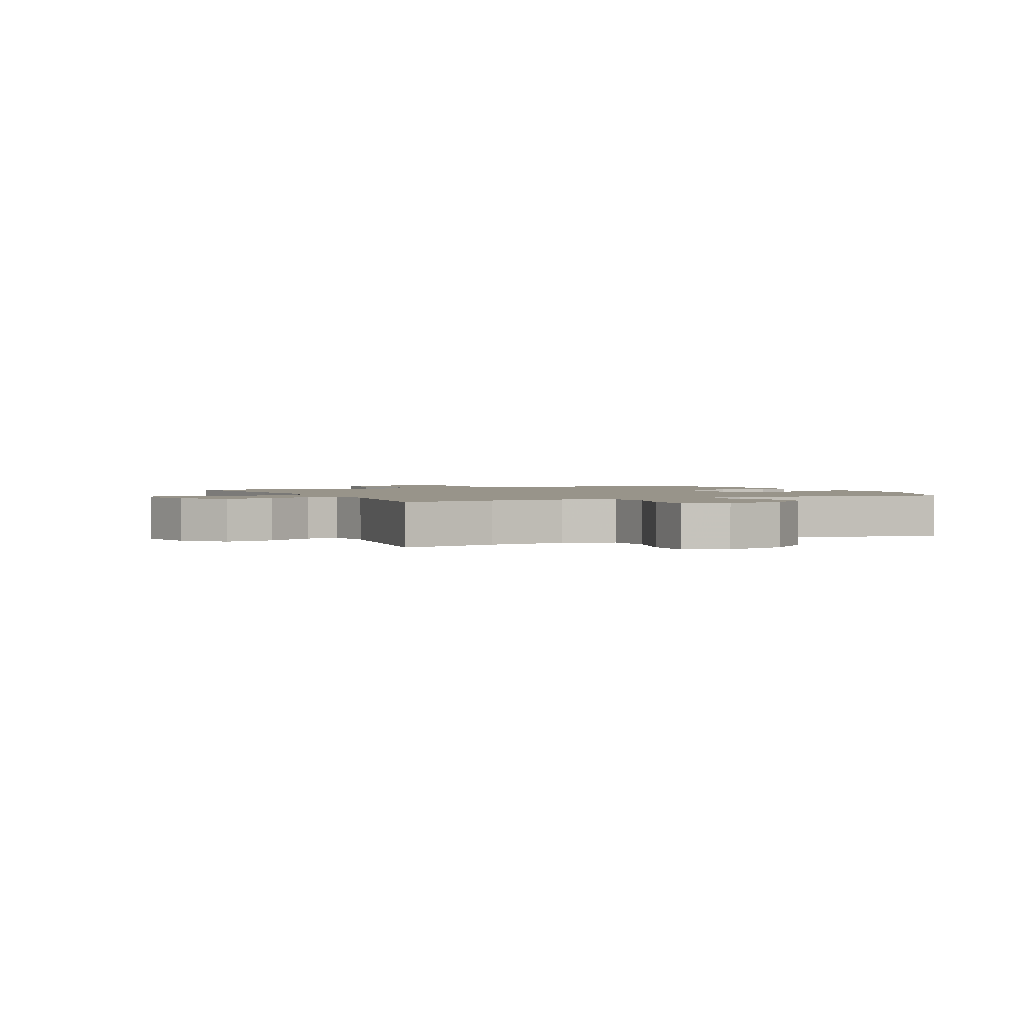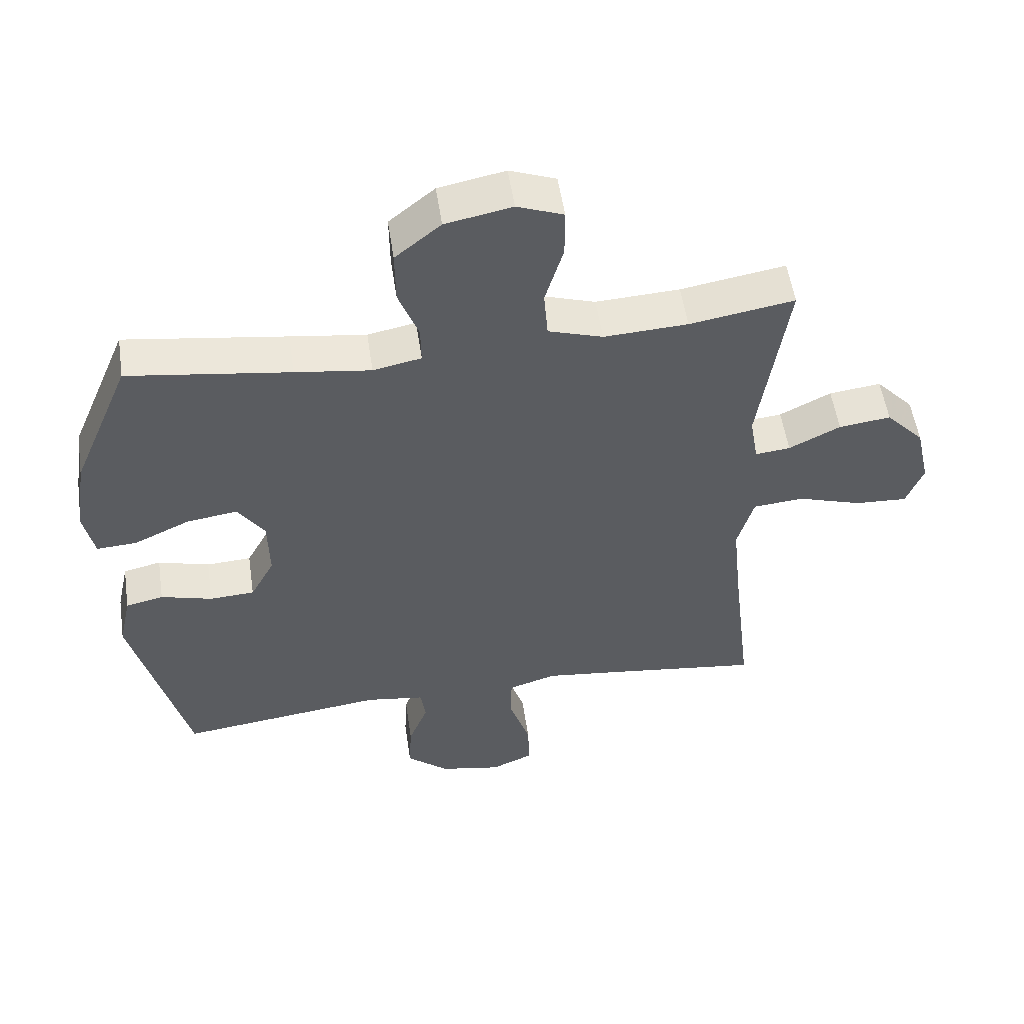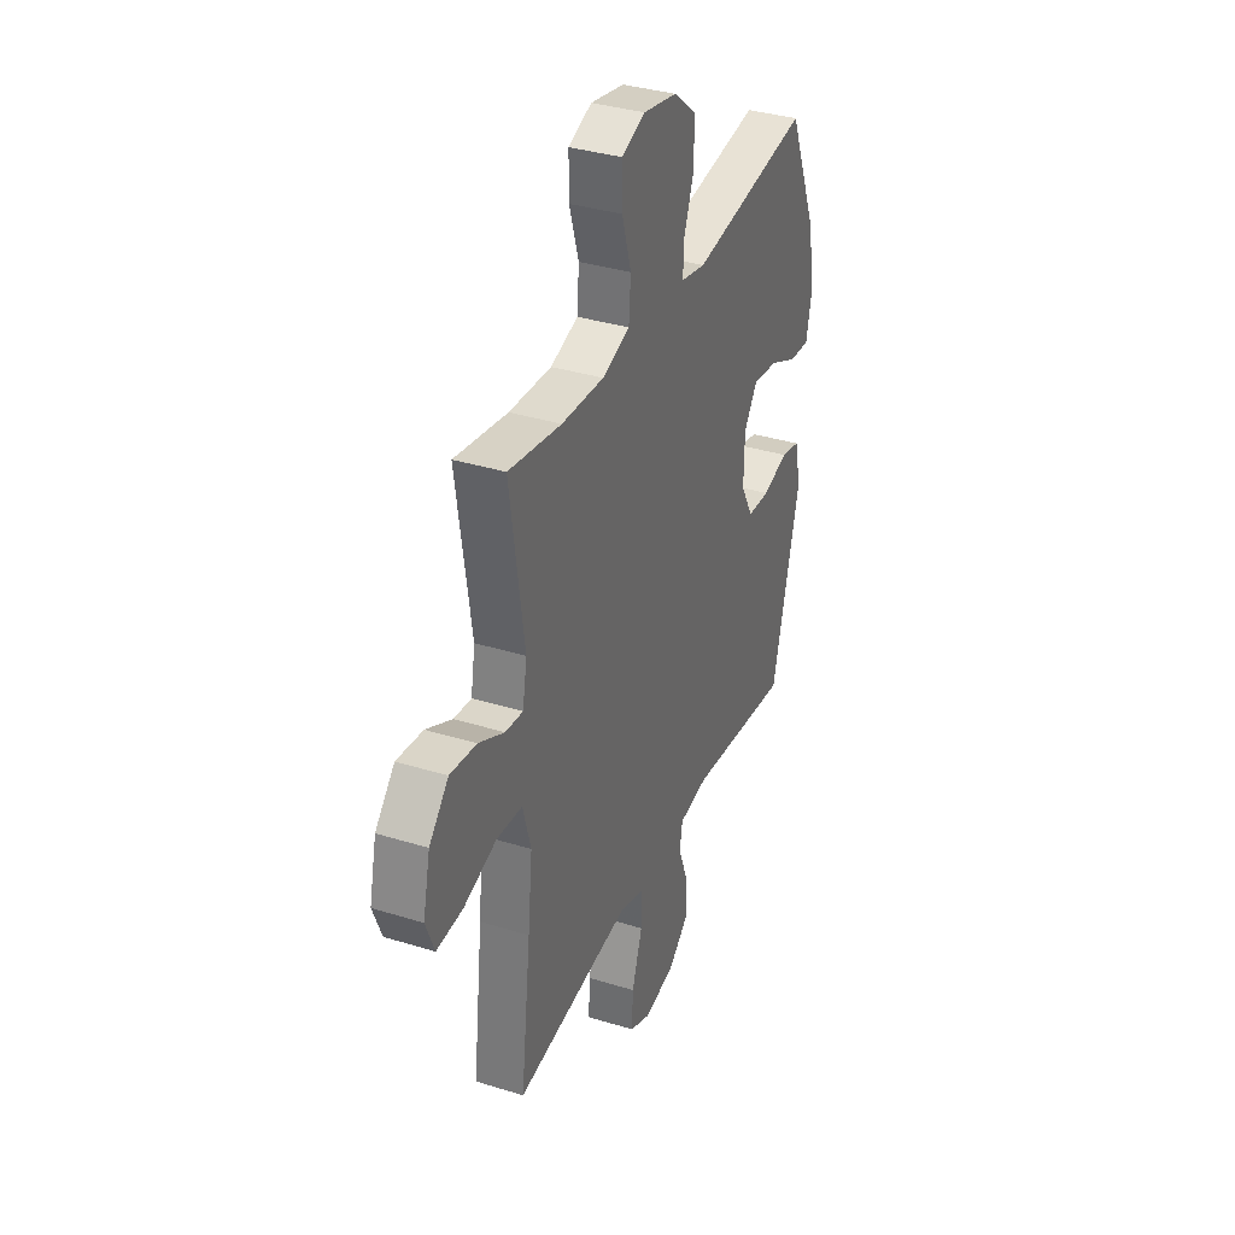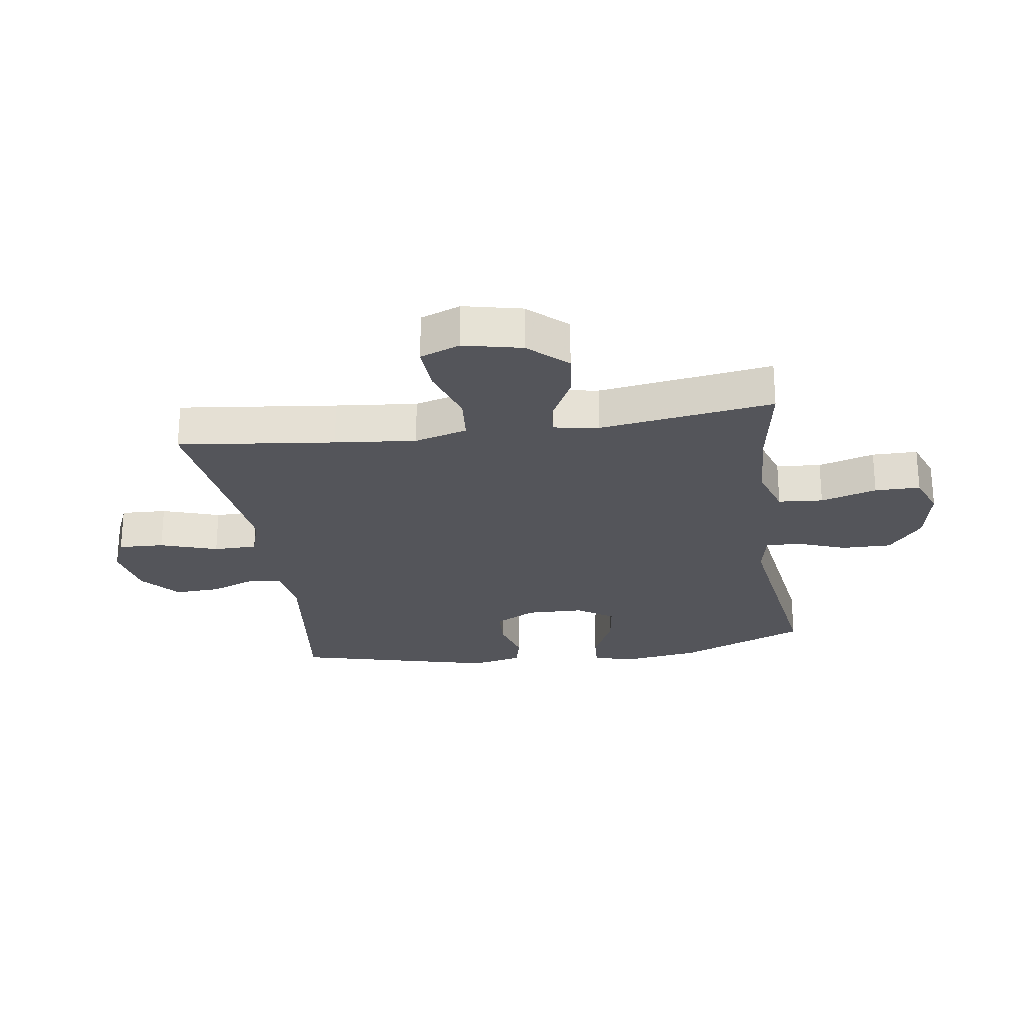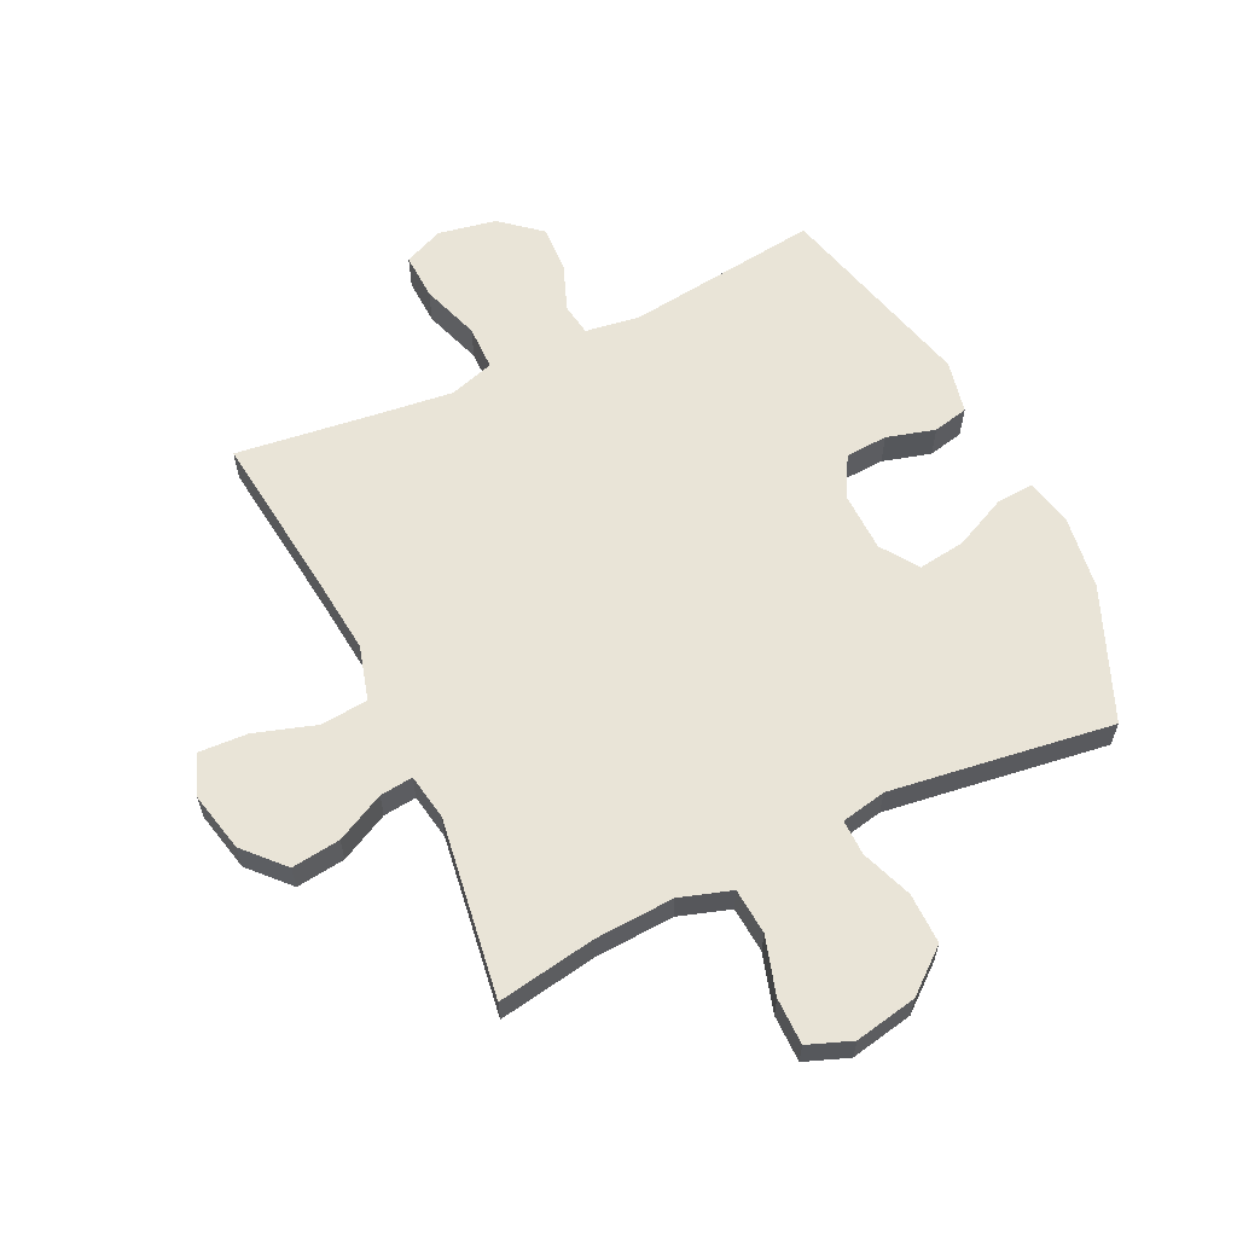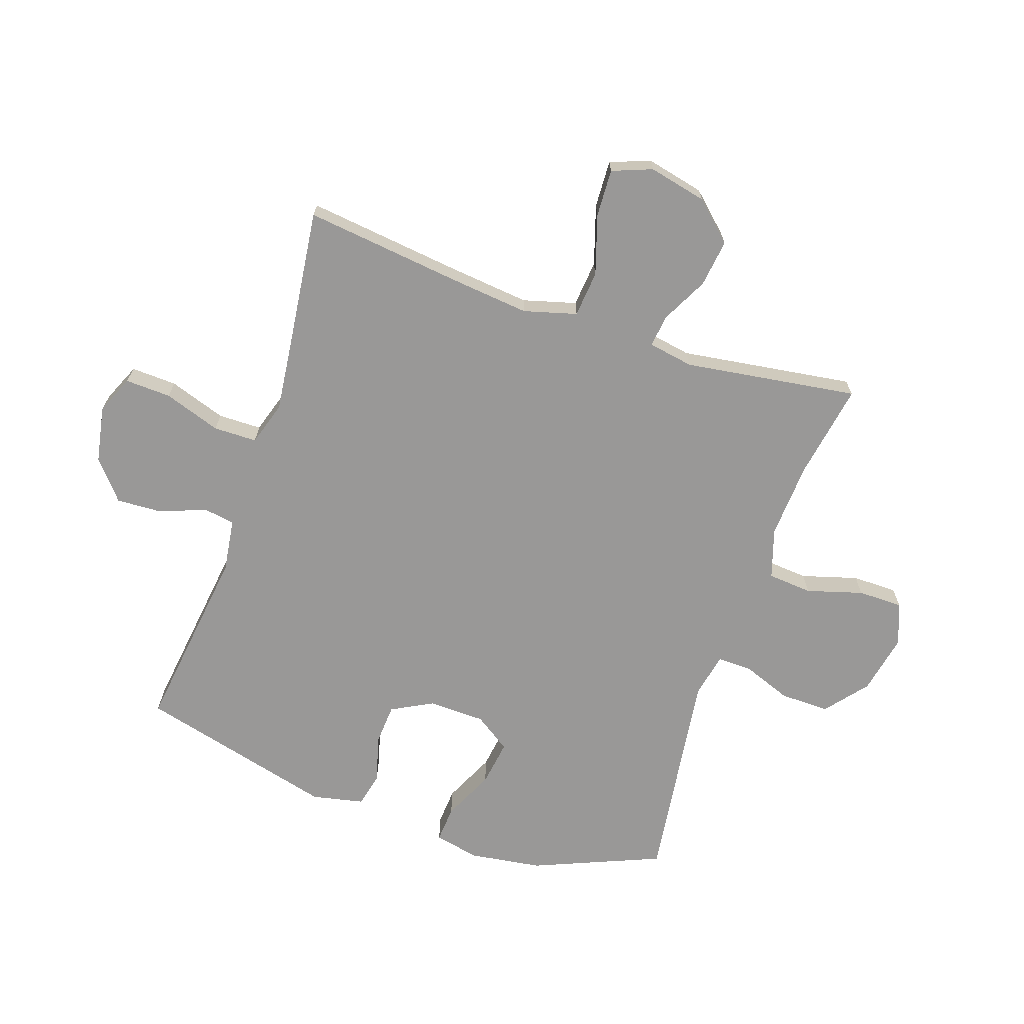
<metadata>
{"format":"obj","ext":"obj","renderer":"f3d","projection":"perspective","resolution":1024,"background":"white","views":[{"elev":1.8,"azim":-25.8,"up":"+Y"},{"elev":53.6,"azim":171.6,"up":"+Z"},{"elev":35.5,"azim":-67.7,"up":"+Z"},{"elev":-25.0,"azim":-81.6,"up":"+Y"},{"elev":61.1,"azim":-25.6,"up":"+Y"},{"elev":-68.7,"azim":-108.9,"up":"+Y"}]}
</metadata>
<code>
v 0.5 0.07 -0.5
v 0.183 0.07 -0.46
v 0.093 0.07 -0.473
v 0.085 0.07 -0.526
v 0.115 0.07 -0.603
v 0.119 0.07 -0.68
v 0.054 0.07 -0.735
v -0.041 0.07 -0.753
v -0.106 0.07 -0.725
v -0.103 0.07 -0.648
v -0.071 0.07 -0.552
v -0.072 0.07 -0.479
v -0.146 0.07 -0.456
v -0.263 0.07 -0.47
v -0.5 0.07 -0.5
v -0.469 0.07 -0.237
v -0.455 0.07 -0.101
v -0.48 0.07 -0.012
v -0.558 0.07 -0.005
v -0.658 0.07 -0.037
v -0.738 0.07 -0.041
v -0.764 0.07 0.026
v -0.742 0.07 0.124
v -0.683 0.07 0.188
v -0.603 0.07 0.178
v -0.524 0.07 0.138
v -0.47 0.07 0.132
v -0.457 0.07 0.208
v -0.5 0.07 0.5
v -0.339 0.07 0.473
v -0.21 0.07 0.466
v -0.126 0.07 0.493
v -0.12 0.07 0.568
v -0.148 0.07 0.662
v -0.148 0.07 0.738
v -0.077 0.07 0.765
v 0.025 0.07 0.745
v 0.095 0.07 0.688
v 0.094 0.07 0.605
v 0.063 0.07 0.522
v 0.062 0.07 0.464
v 0.136 0.07 0.449
v 0.252 0.07 0.465
v 0.5 0.07 0.5
v 0.59 0.07 0.285
v 0.608 0.07 0.163
v 0.592 0.07 0.087
v 0.53 0.07 0.091
v 0.444 0.07 0.131
v 0.366 0.07 0.142
v 0.325 0.07 0.081
v 0.323 0.07 -0.015
v 0.36 0.07 -0.084
v 0.429 0.07 -0.088
v 0.508 0.07 -0.066
v 0.566 0.07 -0.079
v 0.585 0.07 -0.166
v 0.5 0 -0.5
v 0.183 0 -0.46
v 0.093 0 -0.473
v 0.085 0 -0.526
v 0.115 0 -0.603
v 0.119 0 -0.68
v 0.054 0 -0.735
v -0.041 0 -0.753
v -0.106 0 -0.725
v -0.103 0 -0.648
v -0.071 0 -0.552
v -0.072 0 -0.479
v -0.146 0 -0.456
v -0.263 0 -0.47
v -0.5 0 -0.5
v -0.469 0 -0.237
v -0.455 0 -0.101
v -0.48 0 -0.012
v -0.558 0 -0.005
v -0.658 0 -0.037
v -0.738 0 -0.041
v -0.764 0 0.026
v -0.742 0 0.124
v -0.683 0 0.188
v -0.603 0 0.178
v -0.524 0 0.138
v -0.47 0 0.132
v -0.457 0 0.208
v -0.5 0 0.5
v -0.339 0 0.473
v -0.21 0 0.466
v -0.126 0 0.493
v -0.12 0 0.568
v -0.148 0 0.662
v -0.148 0 0.738
v -0.077 0 0.765
v 0.025 0 0.745
v 0.095 0 0.688
v 0.094 0 0.605
v 0.063 0 0.522
v 0.062 0 0.464
v 0.136 0 0.449
v 0.252 0 0.465
v 0.5 0 0.5
v 0.59 0 0.285
v 0.608 0 0.163
v 0.592 0 0.087
v 0.53 0 0.091
v 0.444 0 0.131
v 0.366 0 0.142
v 0.325 0 0.081
v 0.323 0 -0.015
v 0.36 0 -0.084
v 0.429 0 -0.088
v 0.508 0 -0.066
v 0.566 0 -0.079
v 0.585 0 -0.166
f 57 1 2
f 56 57 2
f 55 56 2
f 54 55 2
f 53 54 2 3
f 52 53 3
f 51 52 3
f 47 48 49
f 46 47 49
f 45 46 49
f 44 45 49
f 43 44 49
f 42 43 49 50
f 41 42 50 51
f 38 39 40
f 37 38 40
f 36 37 40
f 35 36 40
f 34 35 40
f 33 34 40
f 32 33 40 41
f 41 51 3
f 32 41 3
f 31 32 3
f 28 29 30
f 31 3 4
f 30 31 4
f 28 30 4
f 27 28 4
f 24 25 26
f 23 24 26
f 22 23 26
f 21 22 26
f 20 21 26
f 19 20 26
f 18 19 26 27
f 14 15 16
f 13 14 16 17
f 18 27 4
f 17 18 4
f 13 17 4
f 12 13 4
f 8 9 10 11
f 8 11 12
f 7 8 12
f 6 7 12
f 5 6 12
f 4 5 12
f 59 58 114
f 59 114 113
f 59 113 112
f 59 112 111
f 60 59 111 110
f 60 110 109
f 60 109 108
f 106 105 104
f 106 104 103
f 106 103 102
f 106 102 101
f 106 101 100
f 107 106 100 99
f 108 107 99 98
f 97 96 95
f 97 95 94
f 97 94 93
f 97 93 92
f 97 92 91
f 97 91 90
f 98 97 90 89
f 60 108 98
f 60 98 89
f 60 89 88
f 87 86 85
f 61 60 88
f 61 88 87
f 61 87 85
f 61 85 84
f 83 82 81
f 83 81 80
f 83 80 79
f 83 79 78
f 83 78 77
f 83 77 76
f 84 83 76 75
f 73 72 71
f 74 73 71 70
f 61 84 75
f 61 75 74
f 61 74 70
f 61 70 69
f 68 67 66 65
f 69 68 65
f 69 65 64
f 69 64 63
f 69 63 62
f 69 62 61
f 1 58 59 2
f 2 59 60 3
f 3 60 61 4
f 4 61 62 5
f 5 62 63 6
f 6 63 64 7
f 7 64 65 8
f 8 65 66 9
f 9 66 67 10
f 10 67 68 11
f 11 68 69 12
f 12 69 70 13
f 13 70 71 14
f 14 71 72 15
f 15 72 73 16
f 16 73 74 17
f 17 74 75 18
f 18 75 76 19
f 19 76 77 20
f 20 77 78 21
f 21 78 79 22
f 22 79 80 23
f 23 80 81 24
f 24 81 82 25
f 25 82 83 26
f 26 83 84 27
f 27 84 85 28
f 28 85 86 29
f 29 86 87 30
f 30 87 88 31
f 31 88 89 32
f 32 89 90 33
f 33 90 91 34
f 34 91 92 35
f 35 92 93 36
f 36 93 94 37
f 37 94 95 38
f 38 95 96 39
f 39 96 97 40
f 40 97 98 41
f 41 98 99 42
f 42 99 100 43
f 43 100 101 44
f 44 101 102 45
f 45 102 103 46
f 46 103 104 47
f 47 104 105 48
f 48 105 106 49
f 49 106 107 50
f 50 107 108 51
f 51 108 109 52
f 52 109 110 53
f 53 110 111 54
f 54 111 112 55
f 55 112 113 56
f 56 113 114 57
f 57 114 58 1

</code>
